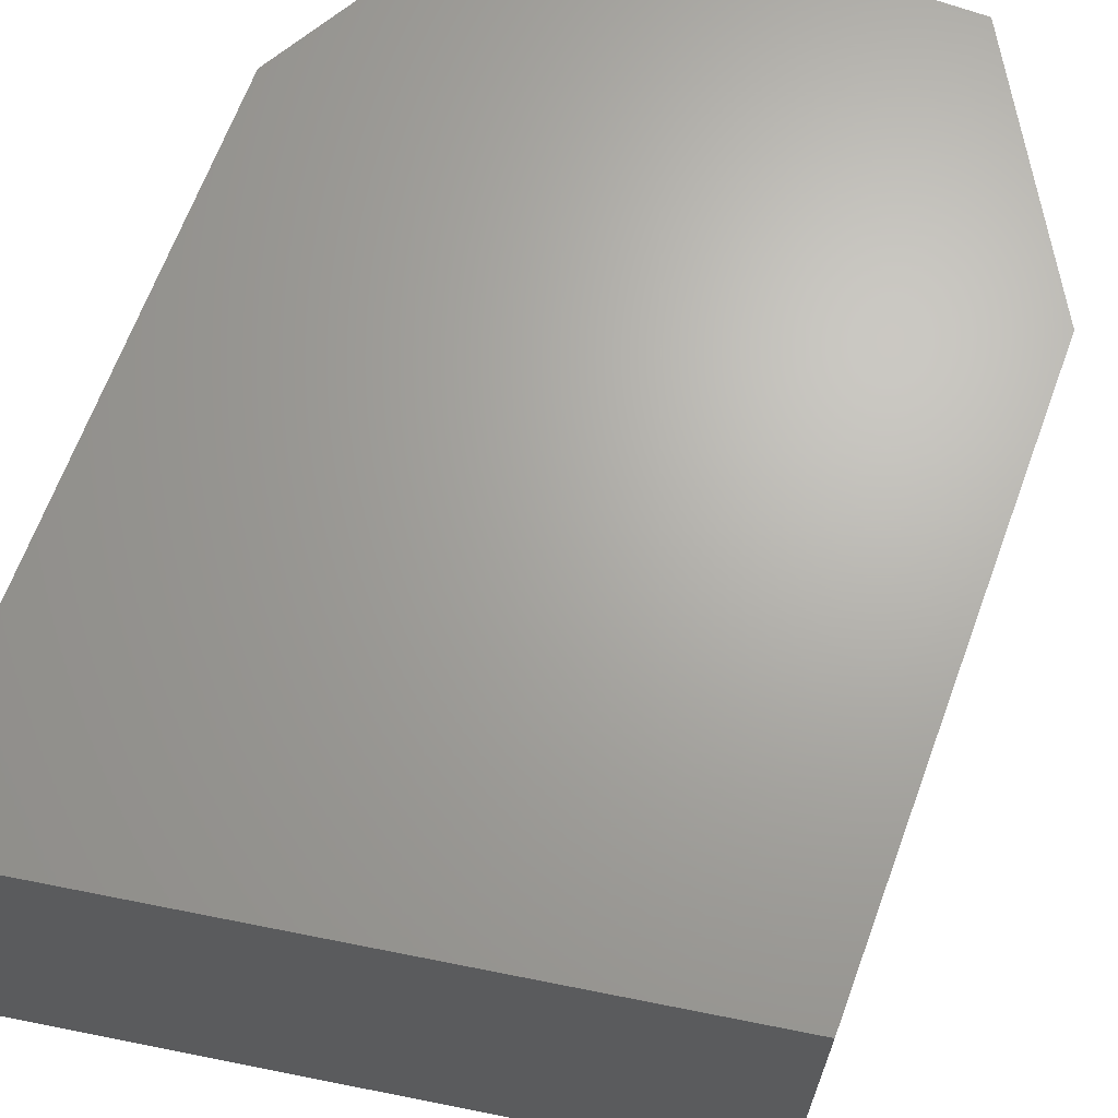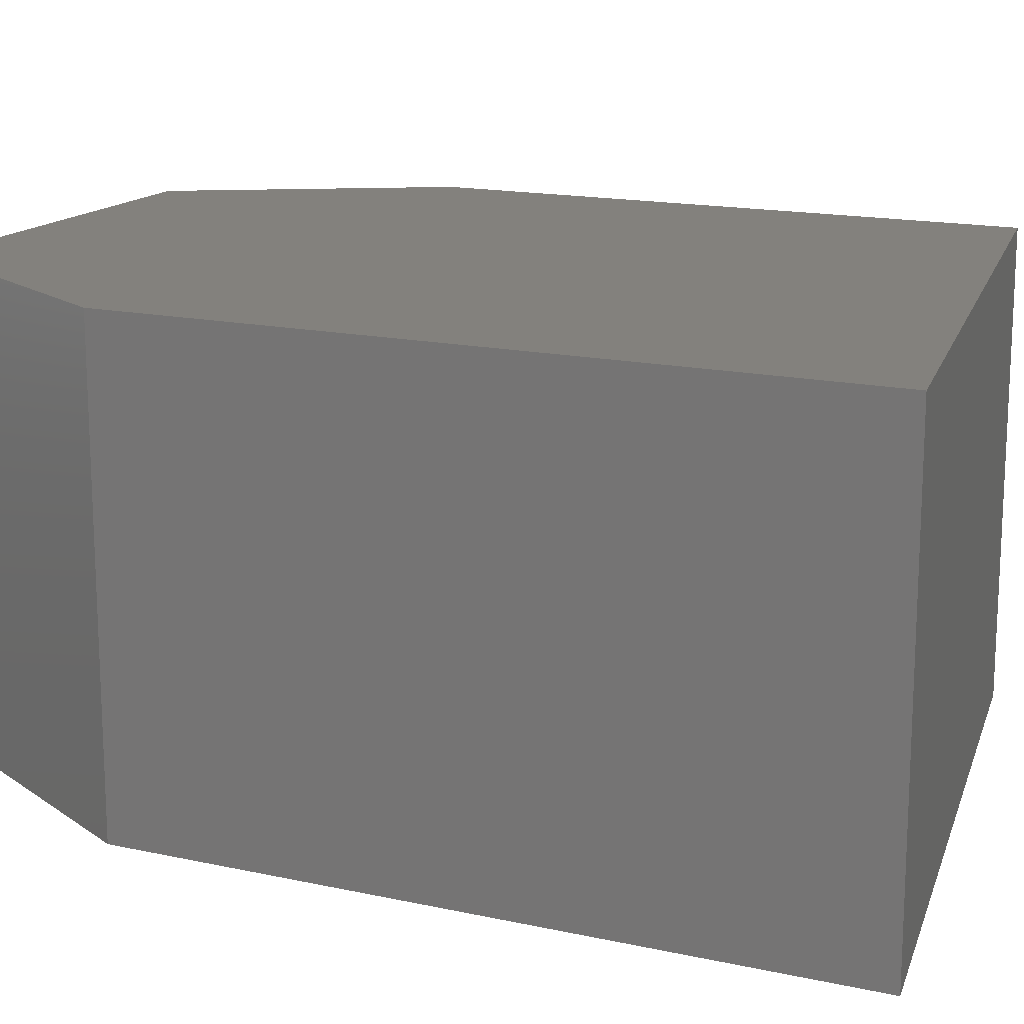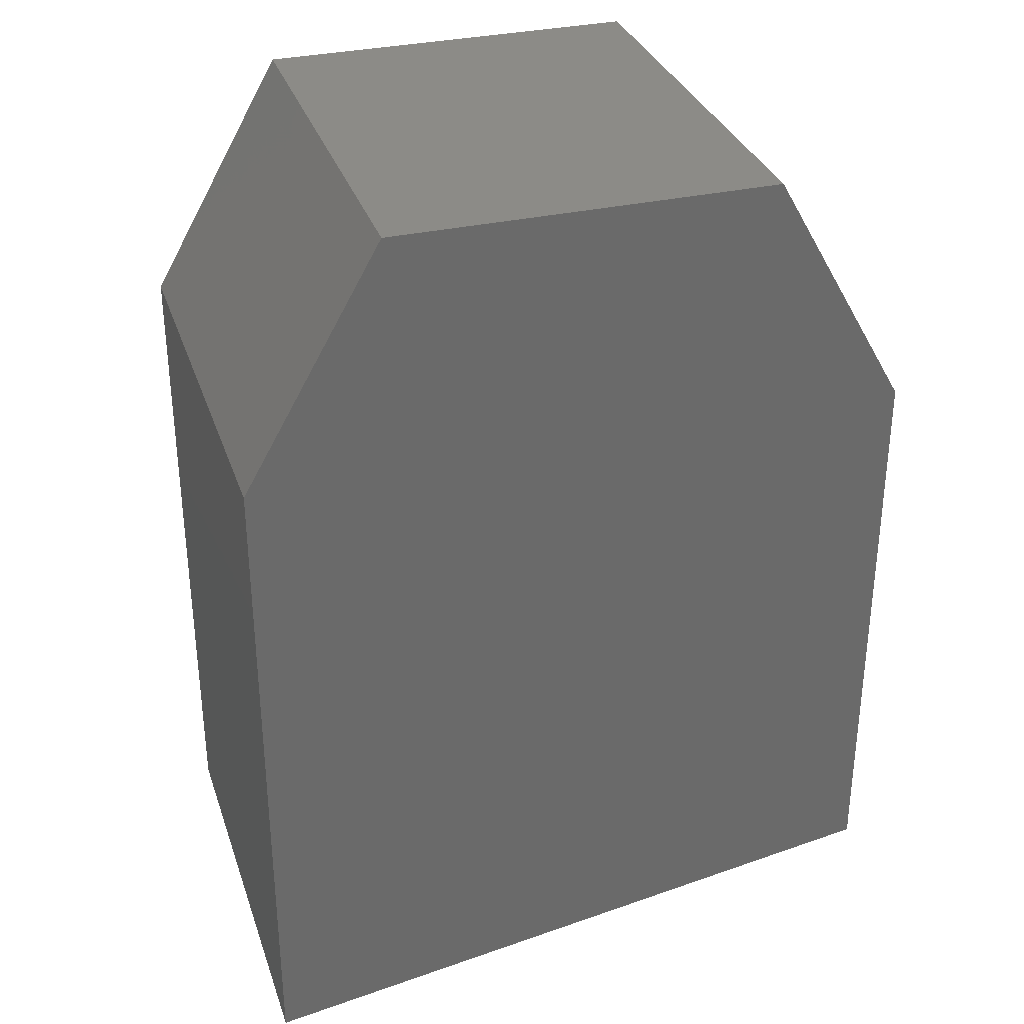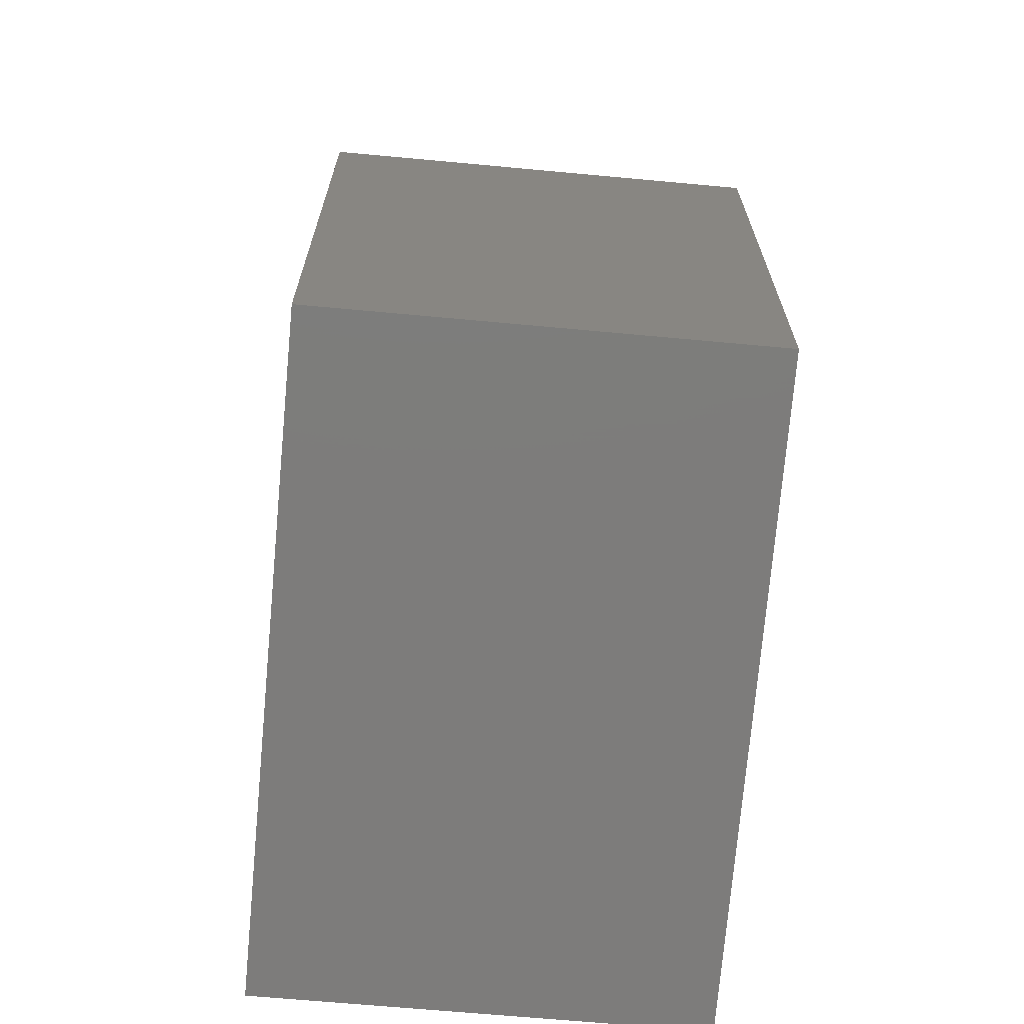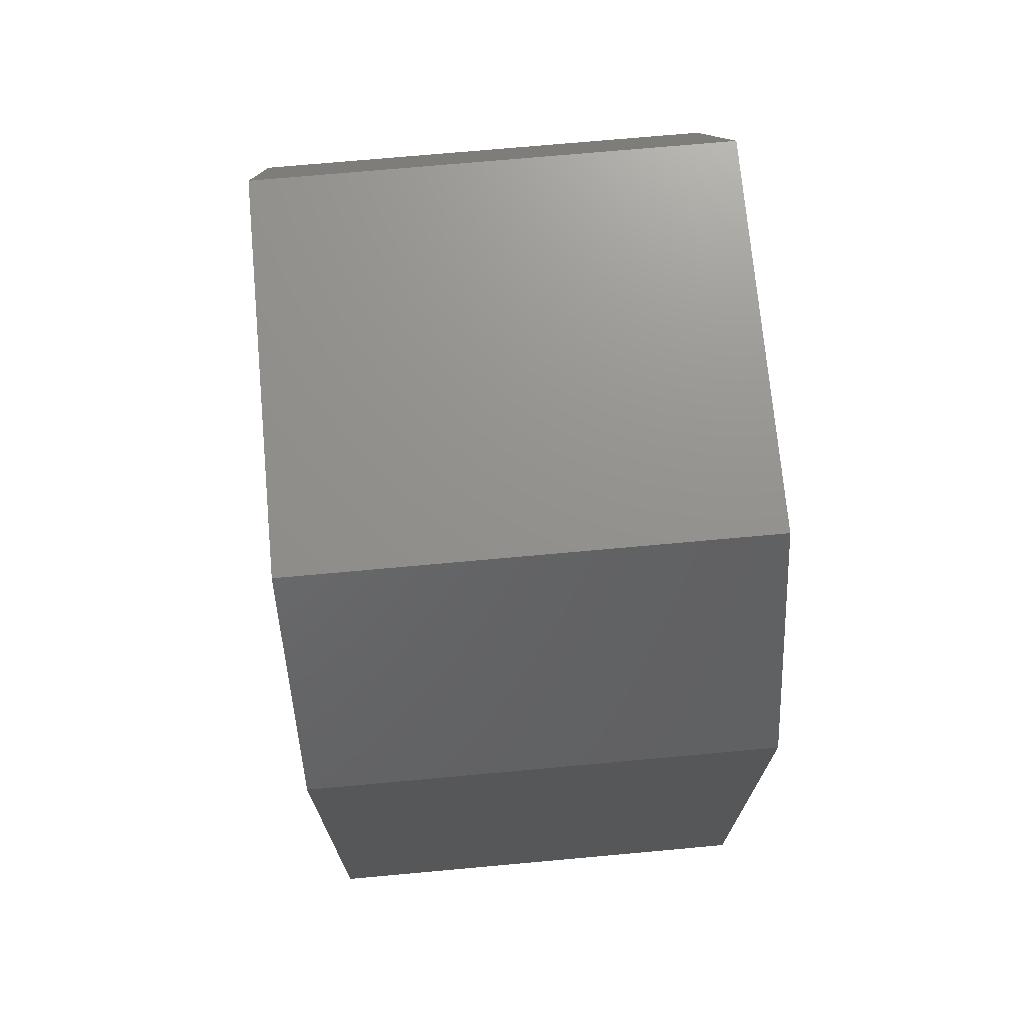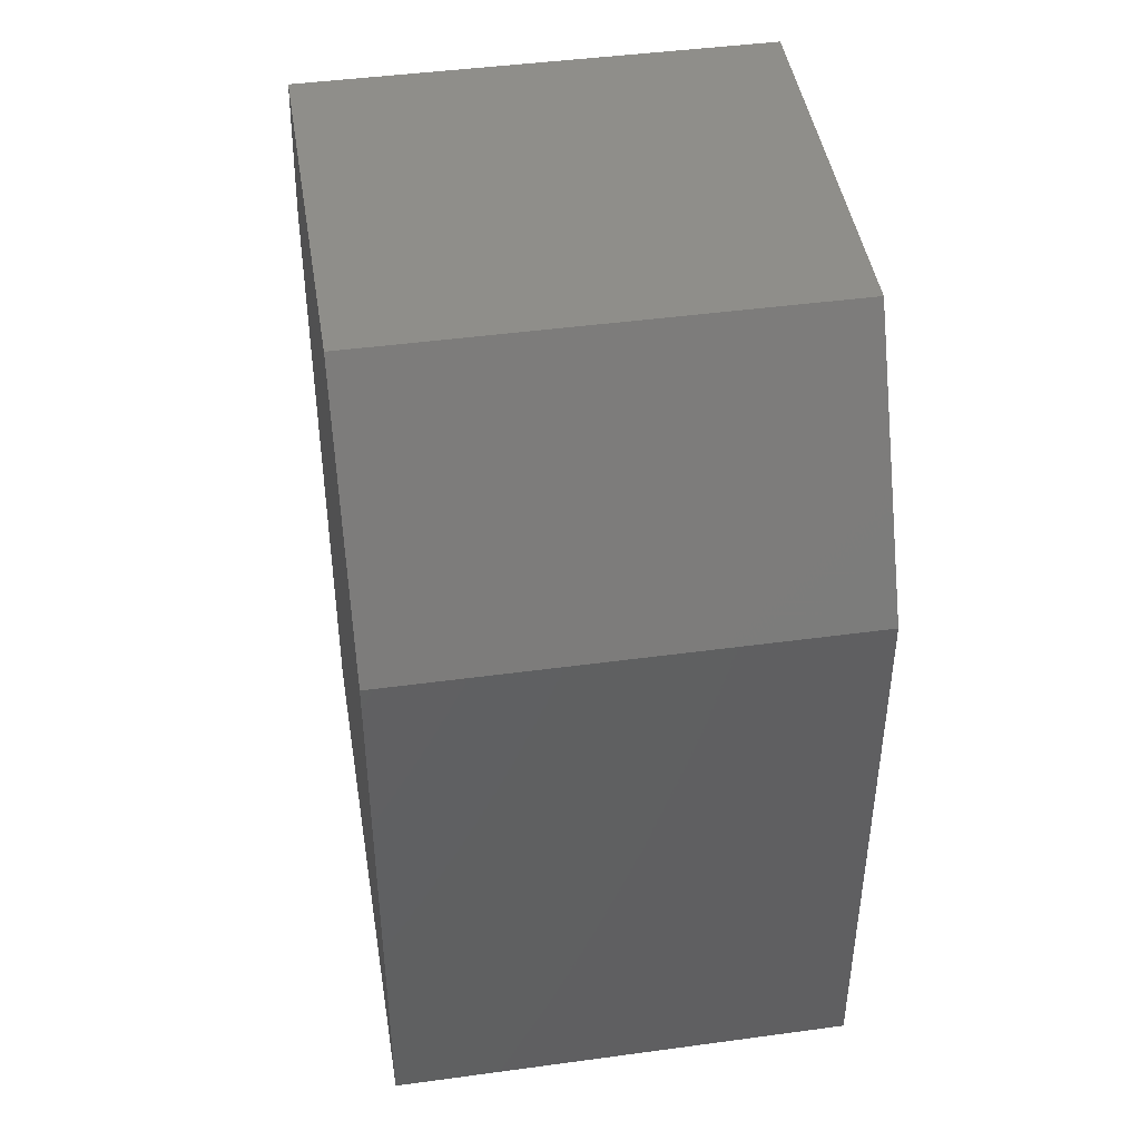
<metadata>
{"format":"stl","ext":"stl","renderer":"f3d","projection":"perspective","resolution":1024,"background":"white","views":[{"elev":66.8,"azim":-159.7,"up":"+Y"},{"elev":15.9,"azim":114.5,"up":"+Y"},{"elev":32.7,"azim":162.5,"up":"+Z"},{"elev":-67.1,"azim":-95.3,"up":"+Z"},{"elev":71.9,"azim":-95.2,"up":"+Z"},{"elev":44.5,"azim":-99.0,"up":"+Z"}]}
</metadata>
<code>
# stl→obj: 12 verts, 20 faces
v 15.2 3.892 -0.136
v 15.2 3.866 -0.136
v 15.21 3.892 -0.122
v 15.21 3.866 -0.122
v 15.23 3.866 -0.122
v 15.23 3.892 -0.122
v 15.24 3.892 -0.136
v 15.24 3.866 -0.136
v 15.2 3.892 -0.169
v 15.24 3.892 -0.175
v 15.24 3.866 -0.175
v 15.2 3.866 -0.169
f 1 2 3
f 2 3 4
f 3 4 5
f 3 6 5
f 6 5 7
f 5 7 8
f 3 1 6
f 1 6 7
f 1 9 7
f 9 7 10
f 10 11 9
f 11 9 12
f 11 8 12
f 8 12 2
f 12 2 9
f 2 9 1
f 2 4 8
f 4 8 5
f 7 10 8
f 10 8 11

</code>
